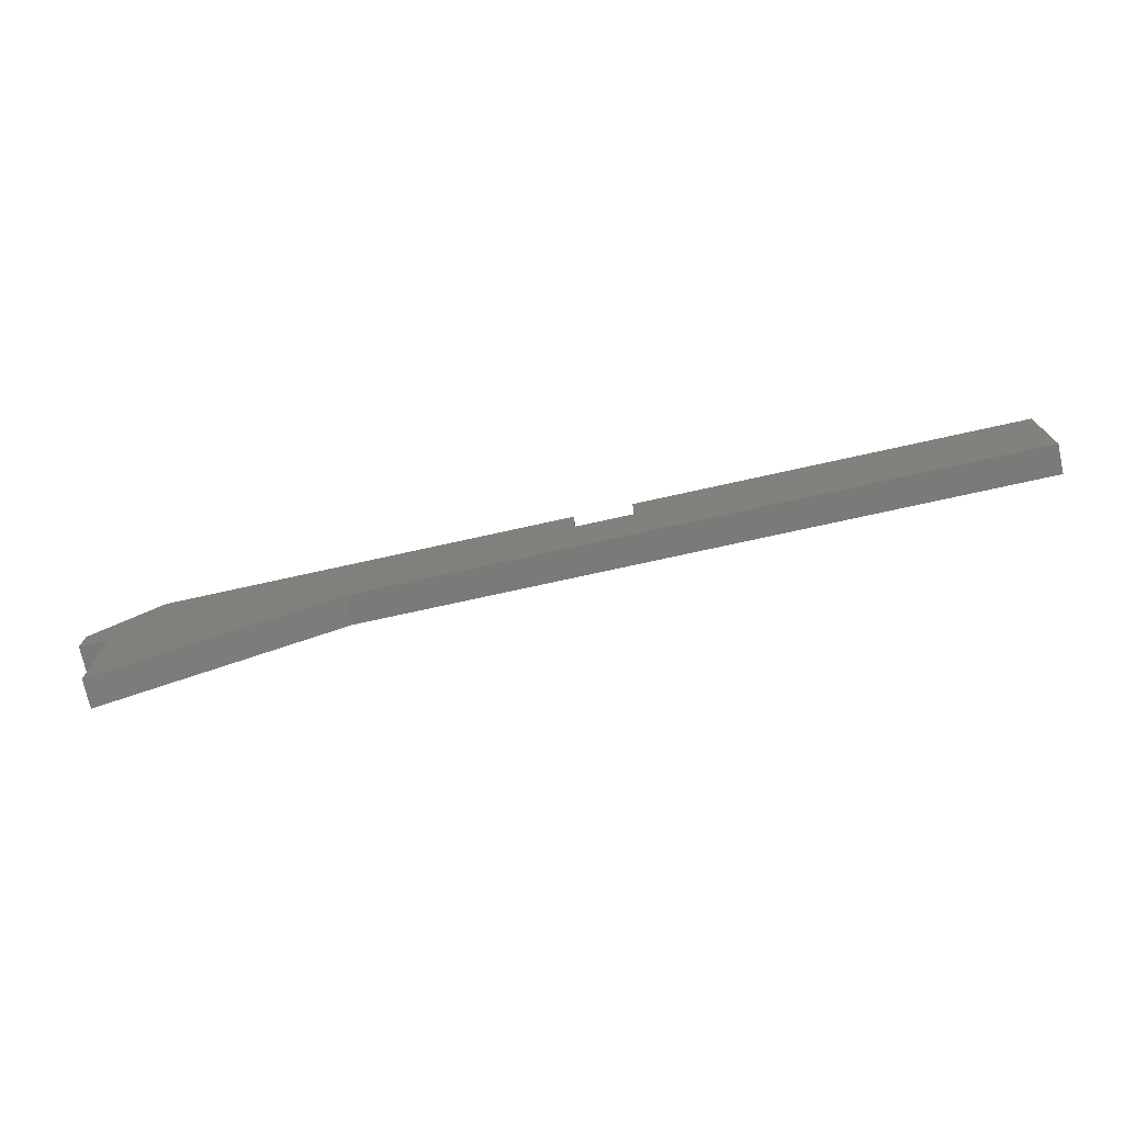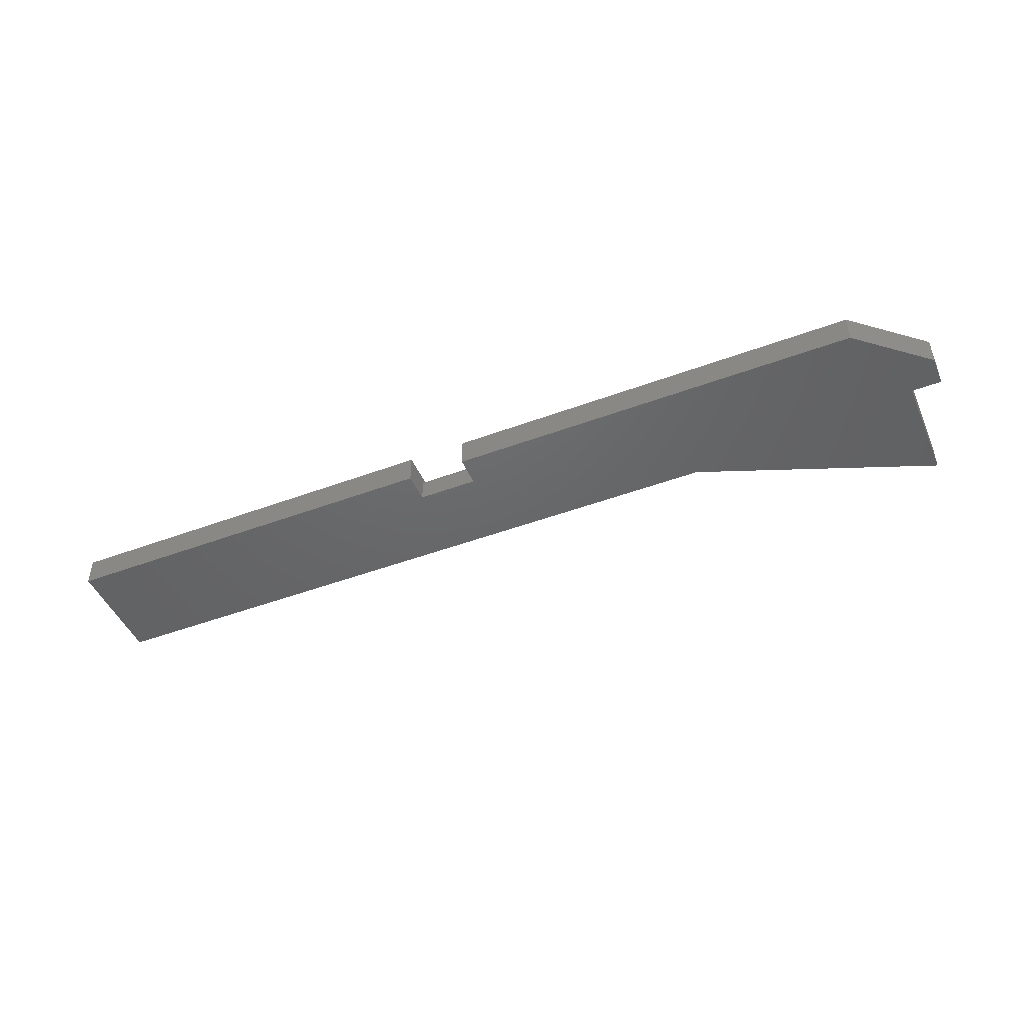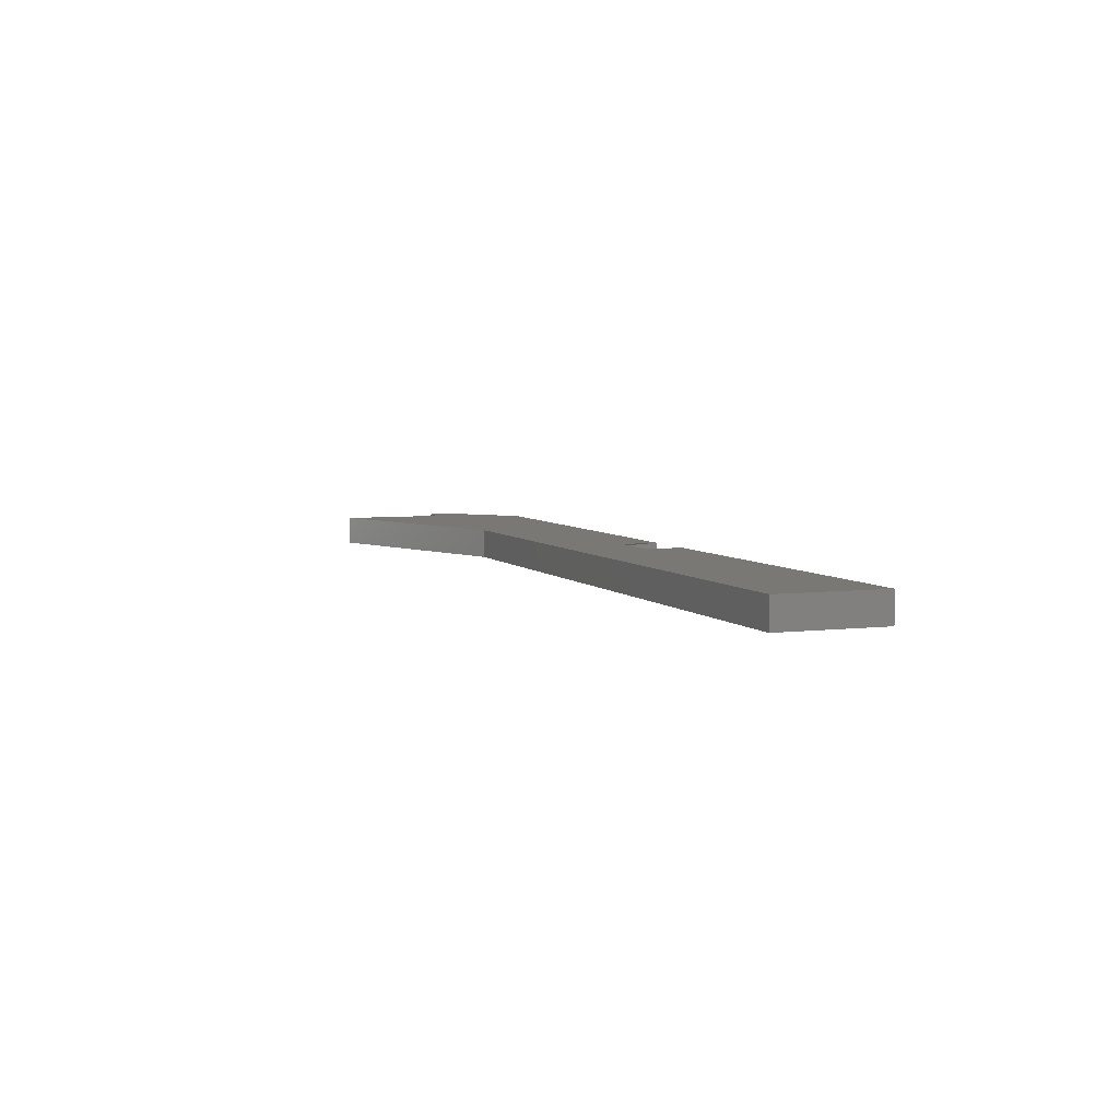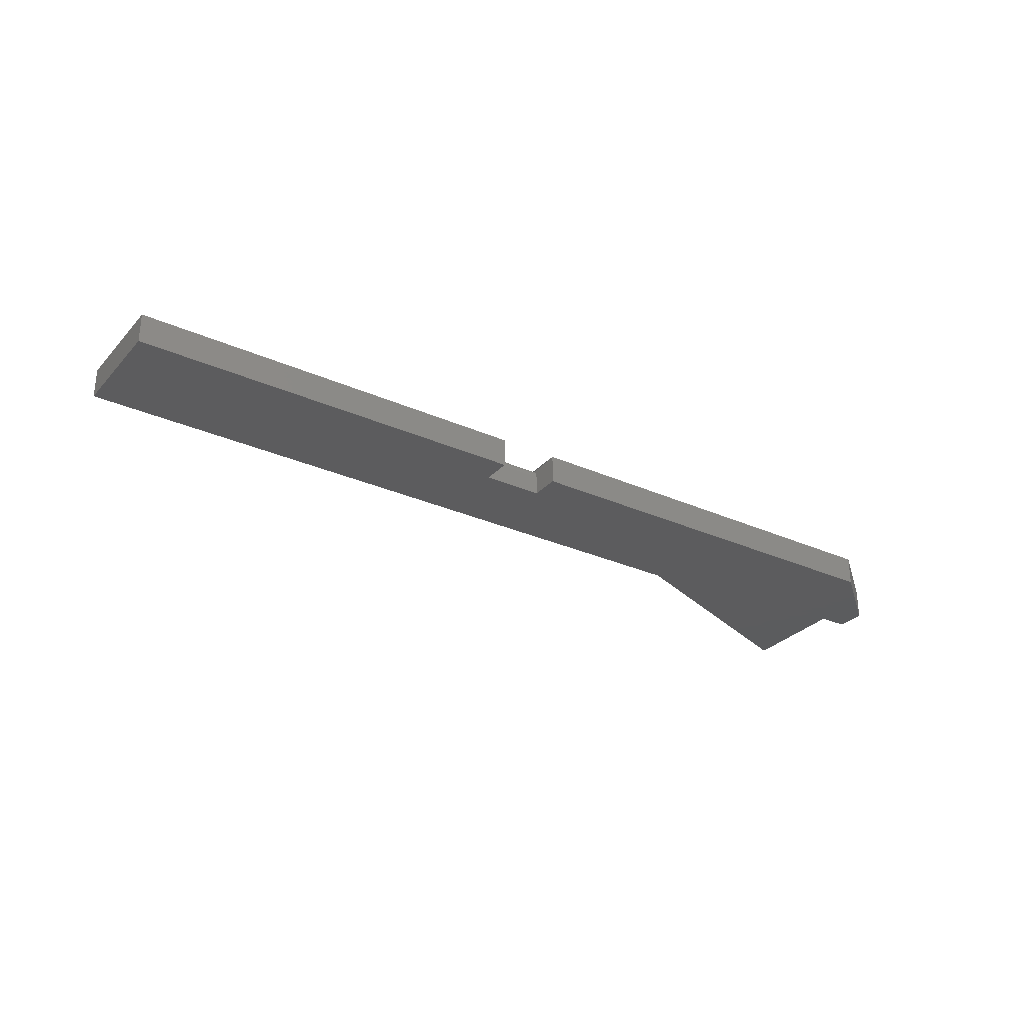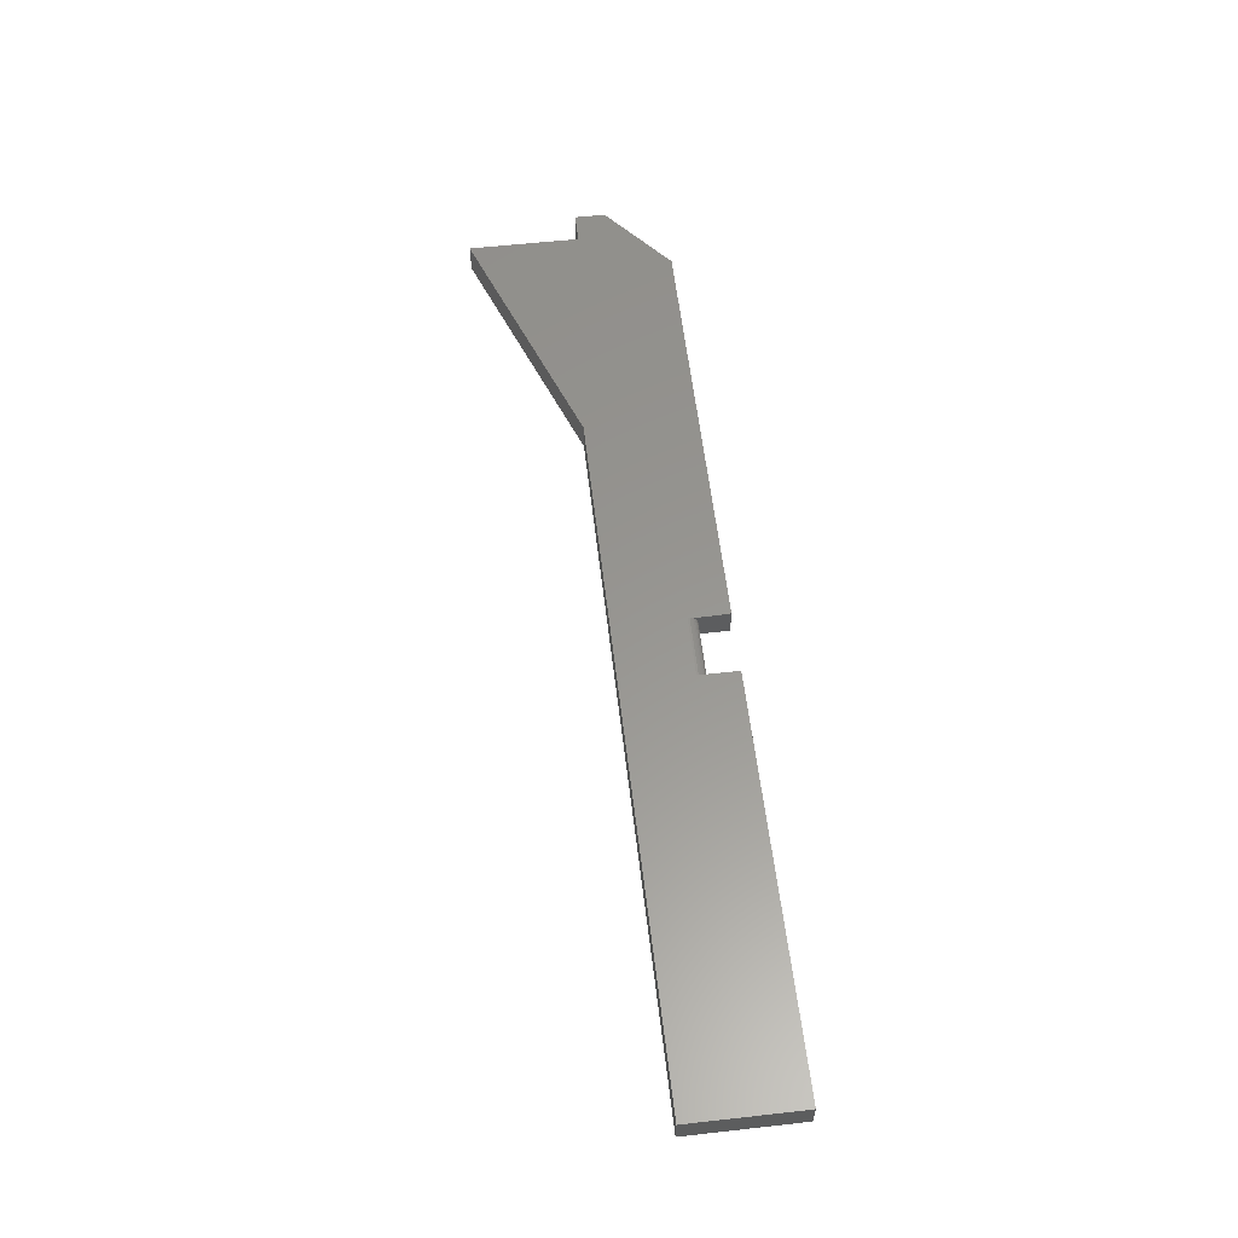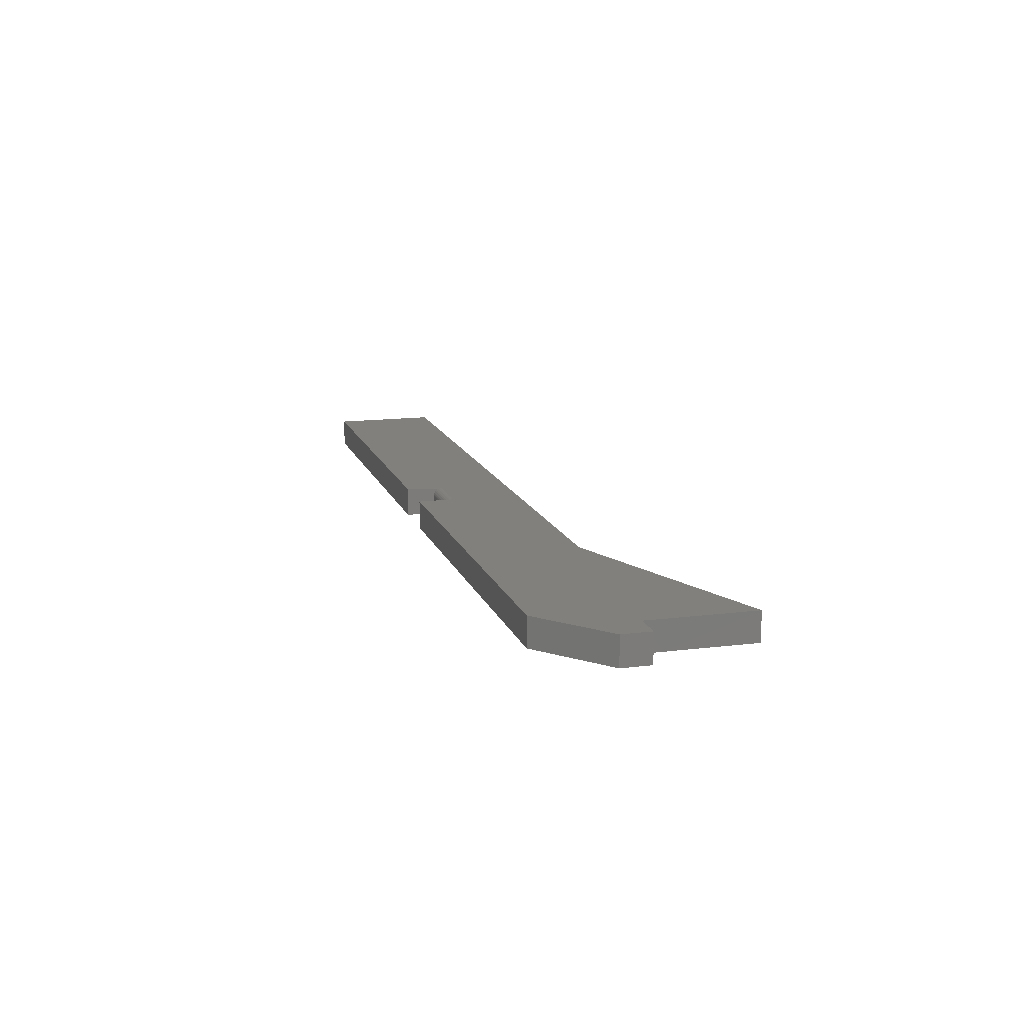
<metadata>
{"format":"stl","ext":"stl","renderer":"f3d","projection":"perspective","resolution":1024,"background":"white","views":[{"elev":-73.7,"azim":-167.5,"up":"+Z"},{"elev":-46.9,"azim":22.9,"up":"+Y"},{"elev":5.3,"azim":-110.9,"up":"+Y"},{"elev":-29.4,"azim":-33.4,"up":"+Y"},{"elev":58.1,"azim":-96.6,"up":"+Y"},{"elev":14.3,"azim":74.4,"up":"+Y"}]}
</metadata>
<code>
# stl→obj: 44 verts, 78 faces
v 0.5368 -0.02344 -3.287e-17
v 0.5391 -0.02344 1.686e-18
v 0.7263 -0.02344 0.01579
v 0.7263 -0.02344 -4.447e-17
v 0.7266 -0.02344 -0.07105
v 0.75 -0.02344 0.03947
v 0.75 -0.02344 0.01579
v 0 -0.02344 0
v 0.3632 -0.02344 0.06316
v 0.3158 -0.02344 0.06316
v 0.3158 -0.02344 0.08684
v 5.318e-18 -0.02344 0.08684
v 0.3632 -0.02344 0.08684
v 0.6947 -0.02344 0.08684
v 0.7263 0 0.01579
v 0.5391 0 -3.301e-17
v 0.5368 0 -3.287e-17
v 0.7266 0 -4.449e-17
v 0.7266 0 -0.07105
v 0.75 0 0.01579
v 0.75 0 0.03947
v 0 0 0
v 5.318e-18 0 0.08684
v 0.3158 0 0.08684
v 0.3158 0 0.05535
v 0.3632 0 0.05535
v 0.3632 0 0.08684
v 0.6947 0 0.08684
v 0.3632 -0.007812 0.06316
v 0.3158 -0.007812 0.06316
v 0.3632 -0.001317 0.05969
v 0.3632 -0.002288 0.06087
v 0.3632 -0.003472 0.06184
v 0.3632 -0.004823 0.06256
v 0.3632 -0.006288 0.06301
v 0.3158 -0.006288 0.06301
v 0.3158 -0.004823 0.06256
v 0.3158 -0.003472 0.06184
v 0.3158 -0.002288 0.06087
v 0.3158 -0.001317 0.05969
v 0.3632 -0.0001501 0.05687
v 0.3158 -0.0001501 0.05687
v 0.3632 -0.0005947 0.05834
v 0.3158 -0.0005947 0.05834
f 1 2 3
f 2 4 3
f 2 5 4
f 6 3 7
f 8 1 3
f 8 3 6
f 8 6 9
f 8 9 10
f 8 10 11
f 8 11 12
f 9 6 13
f 13 6 14
f 15 16 17
f 15 18 16
f 18 19 16
f 20 15 21
f 22 23 24
f 22 24 25
f 22 25 26
f 22 26 21
f 22 21 15
f 22 15 17
f 26 27 21
f 21 27 28
f 1 17 2
f 2 17 16
f 18 15 4
f 4 15 3
f 5 19 4
f 4 19 18
f 2 16 5
f 5 16 19
f 11 24 12
f 12 24 23
f 14 28 13
f 13 28 27
f 9 29 10
f 10 29 30
f 27 31 32
f 27 32 33
f 27 33 34
f 27 34 35
f 13 27 35
f 13 35 29
f 13 29 9
f 11 10 30
f 11 30 36
f 11 36 24
f 24 36 37
f 24 37 38
f 24 38 39
f 24 39 40
f 12 23 8
f 8 23 22
f 6 21 14
f 14 21 28
f 26 25 41
f 41 25 42
f 41 42 43
f 43 42 44
f 43 44 31
f 31 44 40
f 31 40 32
f 32 40 39
f 32 39 33
f 33 39 38
f 33 38 34
f 34 38 37
f 34 37 35
f 35 37 36
f 35 36 29
f 29 36 30
f 20 21 7
f 7 21 6
f 15 20 3
f 3 20 7
f 8 22 1
f 1 22 17

</code>
